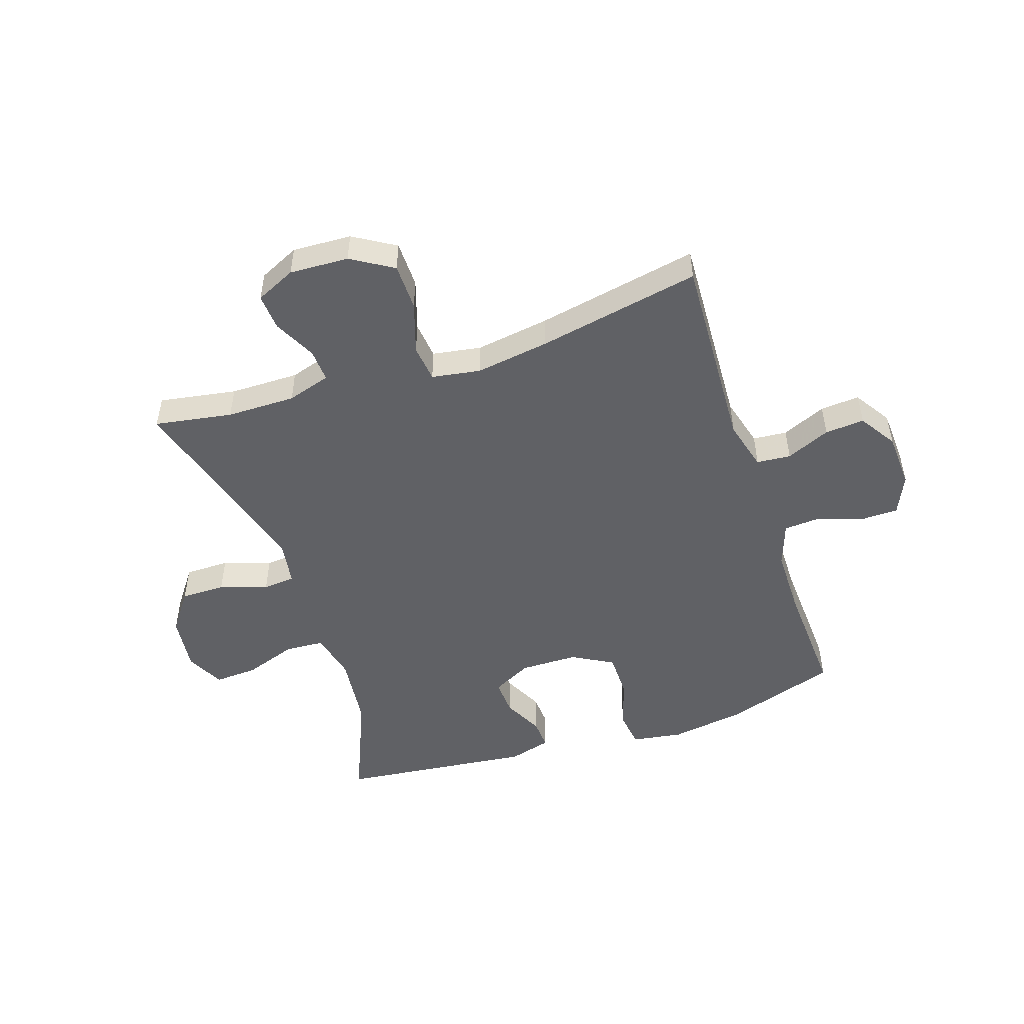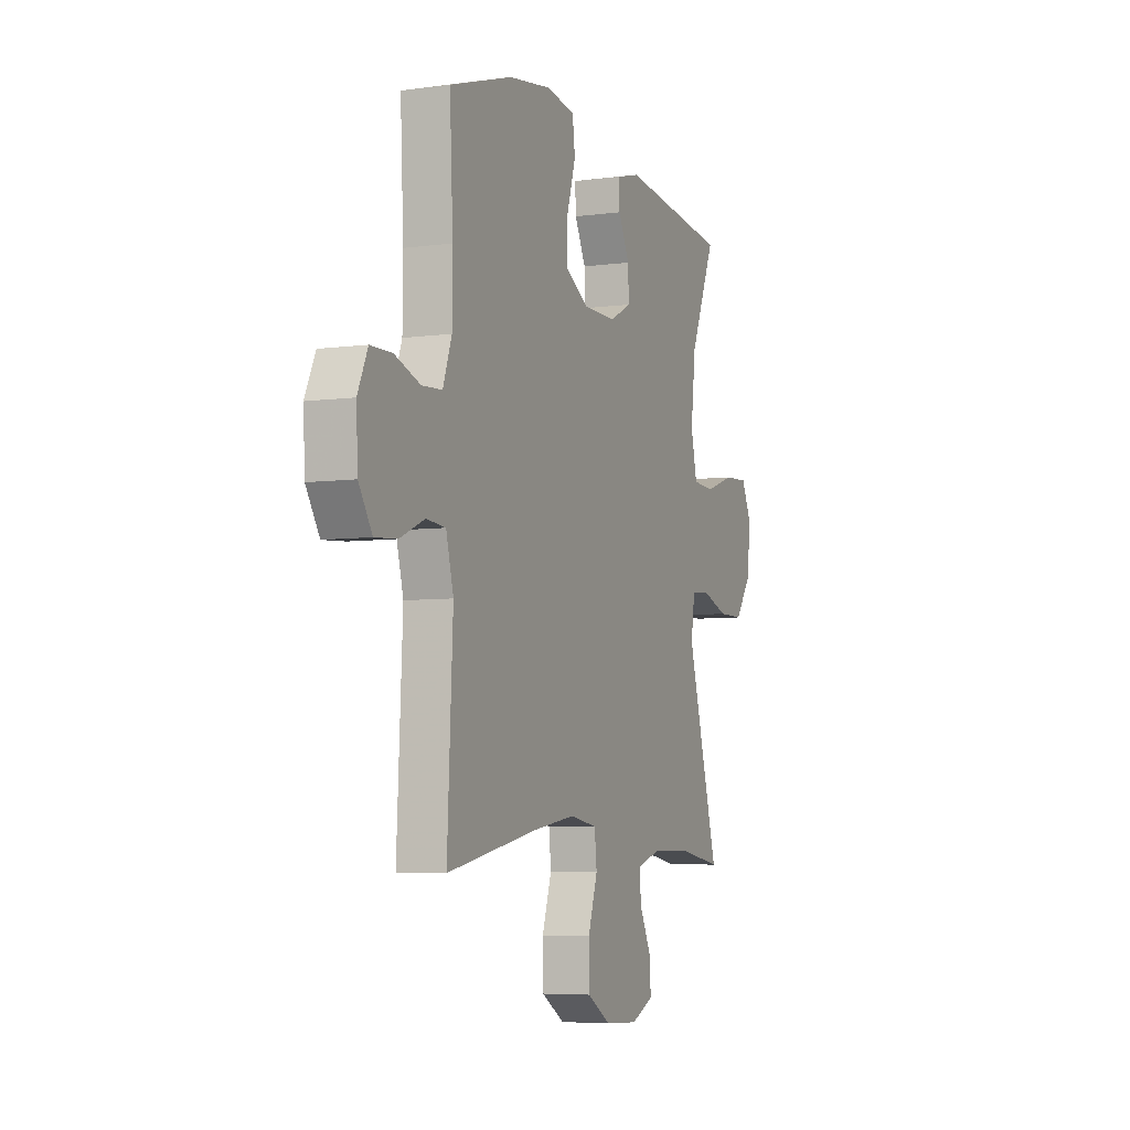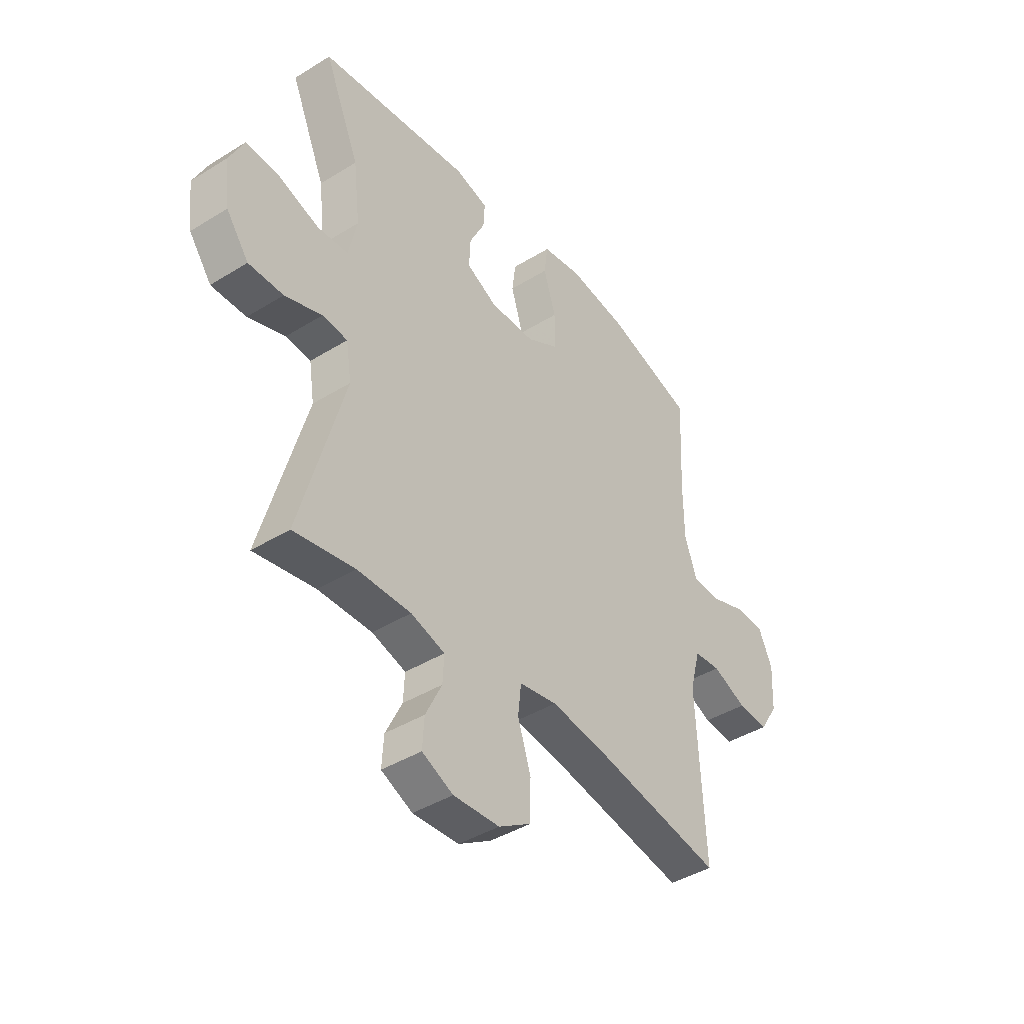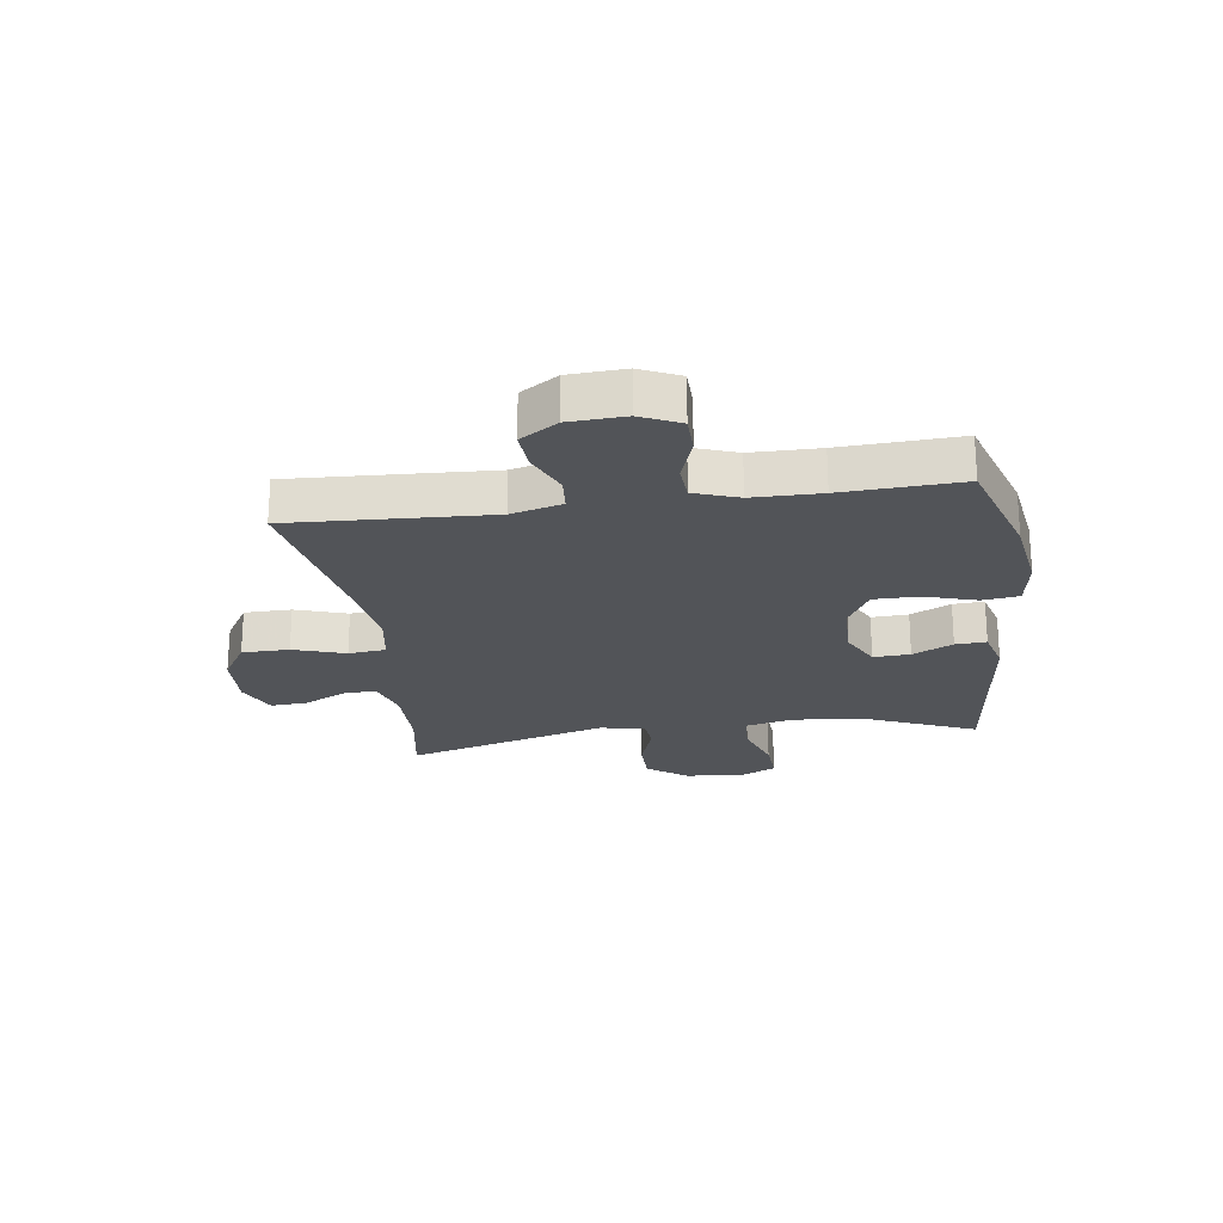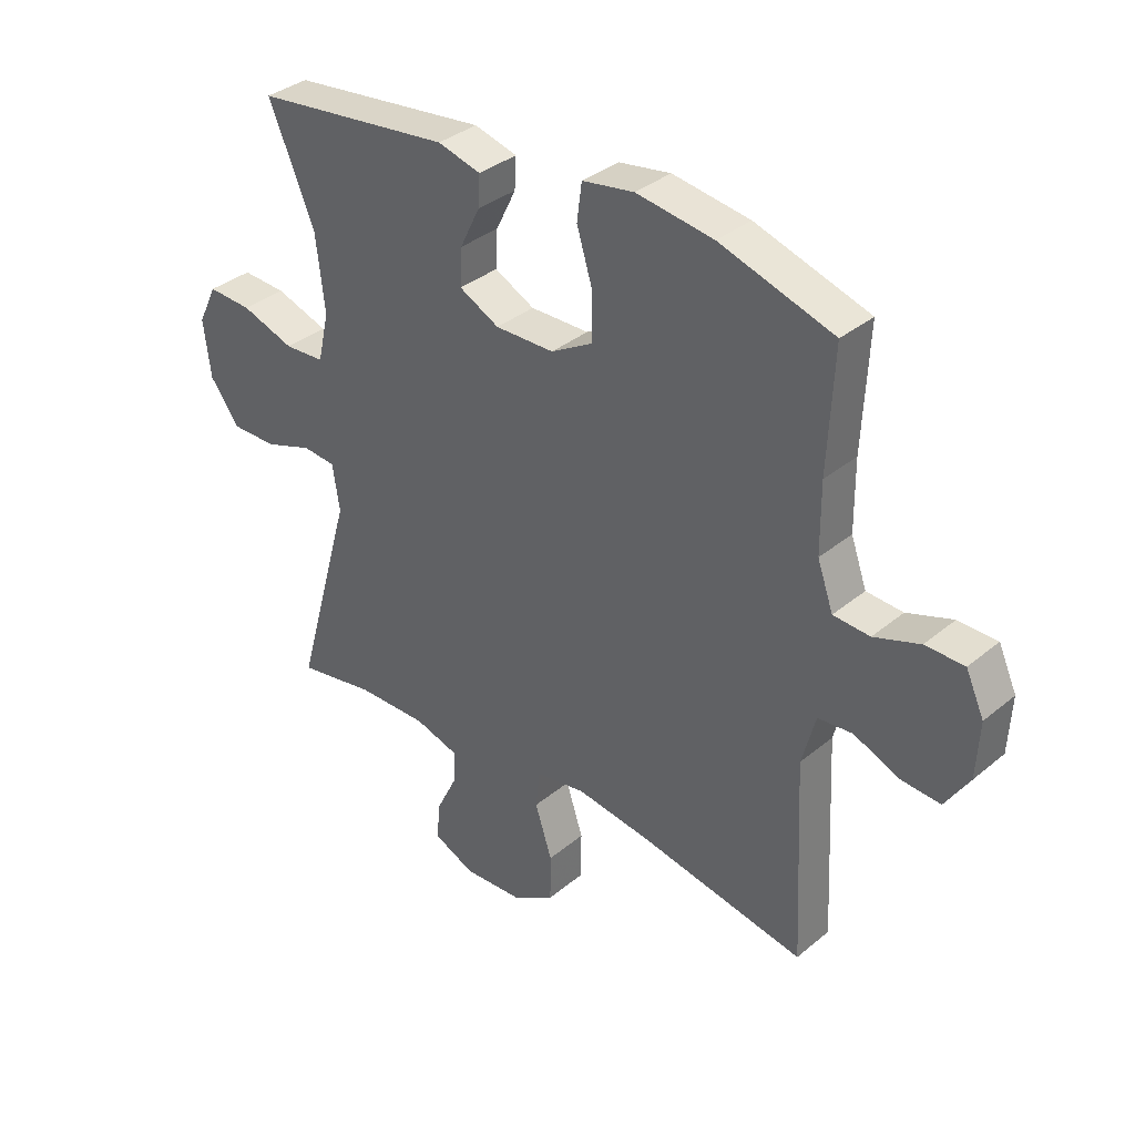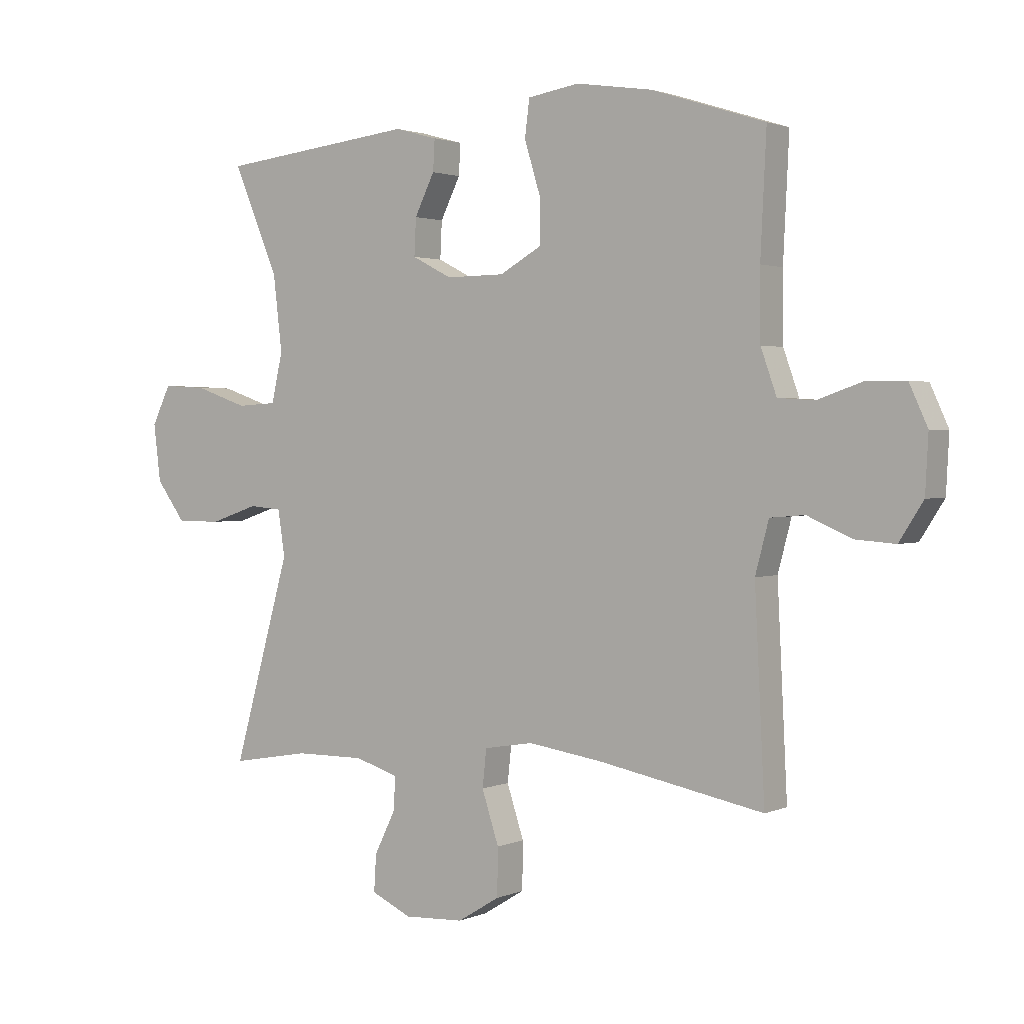
<metadata>
{"format":"obj","ext":"obj","renderer":"f3d","projection":"perspective","resolution":1024,"background":"white","views":[{"elev":-49.7,"azim":-161.5,"up":"+Y"},{"elev":-5.8,"azim":-67.5,"up":"+Z"},{"elev":-41.7,"azim":126.8,"up":"+Z"},{"elev":-22.9,"azim":-82.1,"up":"+Y"},{"elev":35.0,"azim":-137.7,"up":"+Z"},{"elev":1.8,"azim":-145.7,"up":"+Z"}]}
</metadata>
<code>
v 0.5 0.07 -0.5
v 0.366 0.07 -0.477
v 0.247 0.07 -0.476
v 0.172 0.07 -0.499
v 0.175 0.07 -0.556
v 0.211 0.07 -0.629
v 0.215 0.07 -0.692
v 0.146 0.07 -0.724
v 0.044 0.07 -0.719
v -0.028 0.07 -0.675
v -0.029 0.07 -0.594
v 0 0.07 -0.505
v -0.007 0.07 -0.441
v -0.091 0.07 -0.427
v -0.219 0.07 -0.446
v -0.5 0.07 -0.5
v -0.483 0.07 -0.157
v -0.506 0.07 -0.07
v -0.565 0.07 -0.065
v -0.641 0.07 -0.098
v -0.709 0.07 -0.103
v -0.75 0.07 -0.039
v -0.755 0.07 0.057
v -0.724 0.07 0.125
v -0.658 0.07 0.126
v -0.58 0.07 0.099
v -0.518 0.07 0.103
v -0.491 0.07 0.179
v -0.49 0.07 0.296
v -0.5 0.07 0.5
v -0.307 0.07 0.562
v -0.176 0.07 0.582
v -0.088 0.07 0.568
v -0.08 0.07 0.505
v -0.107 0.07 0.417
v -0.107 0.07 0.339
v -0.036 0.07 0.299
v 0.064 0.07 0.298
v 0.132 0.07 0.333
v 0.129 0.07 0.396
v 0.095 0.07 0.465
v 0.092 0.07 0.518
v 0.165 0.07 0.538
v 0.5 0.07 0.5
v 0.422 0.07 0.315
v 0.407 0.07 0.187
v 0.426 0.07 0.103
v 0.494 0.07 0.099
v 0.584 0.07 0.13
v 0.659 0.07 0.134
v 0.691 0.07 0.068
v 0.679 0.07 -0.029
v 0.629 0.07 -0.097
v 0.552 0.07 -0.097
v 0.47 0.07 -0.069
v 0.414 0.07 -0.074
v 0.402 0.07 -0.152
v 0.5 0 -0.5
v 0.366 0 -0.477
v 0.247 0 -0.476
v 0.172 0 -0.499
v 0.175 0 -0.556
v 0.211 0 -0.629
v 0.215 0 -0.692
v 0.146 0 -0.724
v 0.044 0 -0.719
v -0.028 0 -0.675
v -0.029 0 -0.594
v 0 0 -0.505
v -0.007 0 -0.441
v -0.091 0 -0.427
v -0.219 0 -0.446
v -0.5 0 -0.5
v -0.483 0 -0.157
v -0.506 0 -0.07
v -0.565 0 -0.065
v -0.641 0 -0.098
v -0.709 0 -0.103
v -0.75 0 -0.039
v -0.755 0 0.057
v -0.724 0 0.125
v -0.658 0 0.126
v -0.58 0 0.099
v -0.518 0 0.103
v -0.491 0 0.179
v -0.49 0 0.296
v -0.5 0 0.5
v -0.307 0 0.562
v -0.176 0 0.582
v -0.088 0 0.568
v -0.08 0 0.505
v -0.107 0 0.417
v -0.107 0 0.339
v -0.036 0 0.299
v 0.064 0 0.298
v 0.132 0 0.333
v 0.129 0 0.396
v 0.095 0 0.465
v 0.092 0 0.518
v 0.165 0 0.538
v 0.5 0 0.5
v 0.422 0 0.315
v 0.407 0 0.187
v 0.426 0 0.103
v 0.494 0 0.099
v 0.584 0 0.13
v 0.659 0 0.134
v 0.691 0 0.068
v 0.679 0 -0.029
v 0.629 0 -0.097
v 0.552 0 -0.097
v 0.47 0 -0.069
v 0.414 0 -0.074
v 0.402 0 -0.152
f 52 53 54 55
f 52 55 56
f 51 52 56
f 48 49 50 51
f 47 48 51 56
f 46 47 56 57
f 42 43 44 45
f 40 41 42 45
f 39 40 45 46
f 38 39 46 57
f 32 33 34 35
f 32 35 36
f 29 30 31 32
f 28 29 32 36
f 27 28 36 37
f 23 24 25 26
f 23 26 27
f 22 23 27
f 19 20 21 22
f 18 19 22 27
f 17 18 27 37
f 15 16 17 37
f 9 10 11 12
f 9 12 13
f 8 9 13
f 5 6 7 8
f 4 5 8 13
f 3 4 13
f 2 3 13 14
f 57 1 2
f 38 57 2 14
f 14 15 37 38
f 112 111 110 109
f 113 112 109
f 113 109 108
f 108 107 106 105
f 113 108 105 104
f 114 113 104 103
f 102 101 100 99
f 102 99 98 97
f 103 102 97 96
f 114 103 96 95
f 92 91 90 89
f 93 92 89
f 89 88 87 86
f 93 89 86 85
f 94 93 85 84
f 83 82 81 80
f 84 83 80
f 84 80 79
f 79 78 77 76
f 84 79 76 75
f 94 84 75 74
f 94 74 73 72
f 69 68 67 66
f 70 69 66
f 70 66 65
f 65 64 63 62
f 70 65 62 61
f 70 61 60
f 71 70 60 59
f 59 58 114
f 71 59 114 95
f 95 94 72 71
f 1 58 59 2
f 2 59 60 3
f 3 60 61 4
f 4 61 62 5
f 5 62 63 6
f 6 63 64 7
f 7 64 65 8
f 8 65 66 9
f 9 66 67 10
f 10 67 68 11
f 11 68 69 12
f 12 69 70 13
f 13 70 71 14
f 14 71 72 15
f 15 72 73 16
f 16 73 74 17
f 17 74 75 18
f 18 75 76 19
f 19 76 77 20
f 20 77 78 21
f 21 78 79 22
f 22 79 80 23
f 23 80 81 24
f 24 81 82 25
f 25 82 83 26
f 26 83 84 27
f 27 84 85 28
f 28 85 86 29
f 29 86 87 30
f 30 87 88 31
f 31 88 89 32
f 32 89 90 33
f 33 90 91 34
f 34 91 92 35
f 35 92 93 36
f 36 93 94 37
f 37 94 95 38
f 38 95 96 39
f 39 96 97 40
f 40 97 98 41
f 41 98 99 42
f 42 99 100 43
f 43 100 101 44
f 44 101 102 45
f 45 102 103 46
f 46 103 104 47
f 47 104 105 48
f 48 105 106 49
f 49 106 107 50
f 50 107 108 51
f 51 108 109 52
f 52 109 110 53
f 53 110 111 54
f 54 111 112 55
f 55 112 113 56
f 56 113 114 57
f 57 114 58 1

</code>
